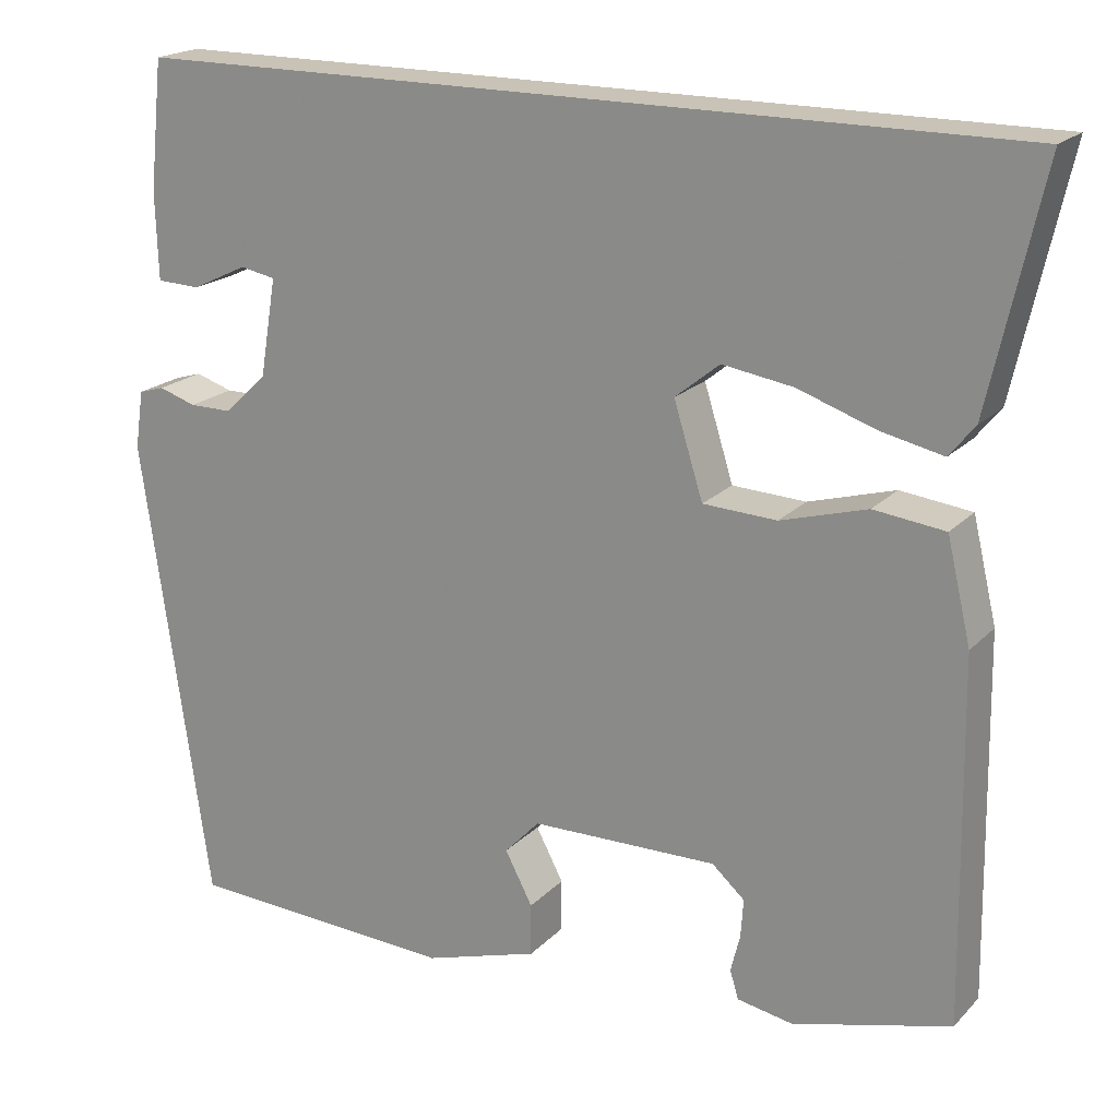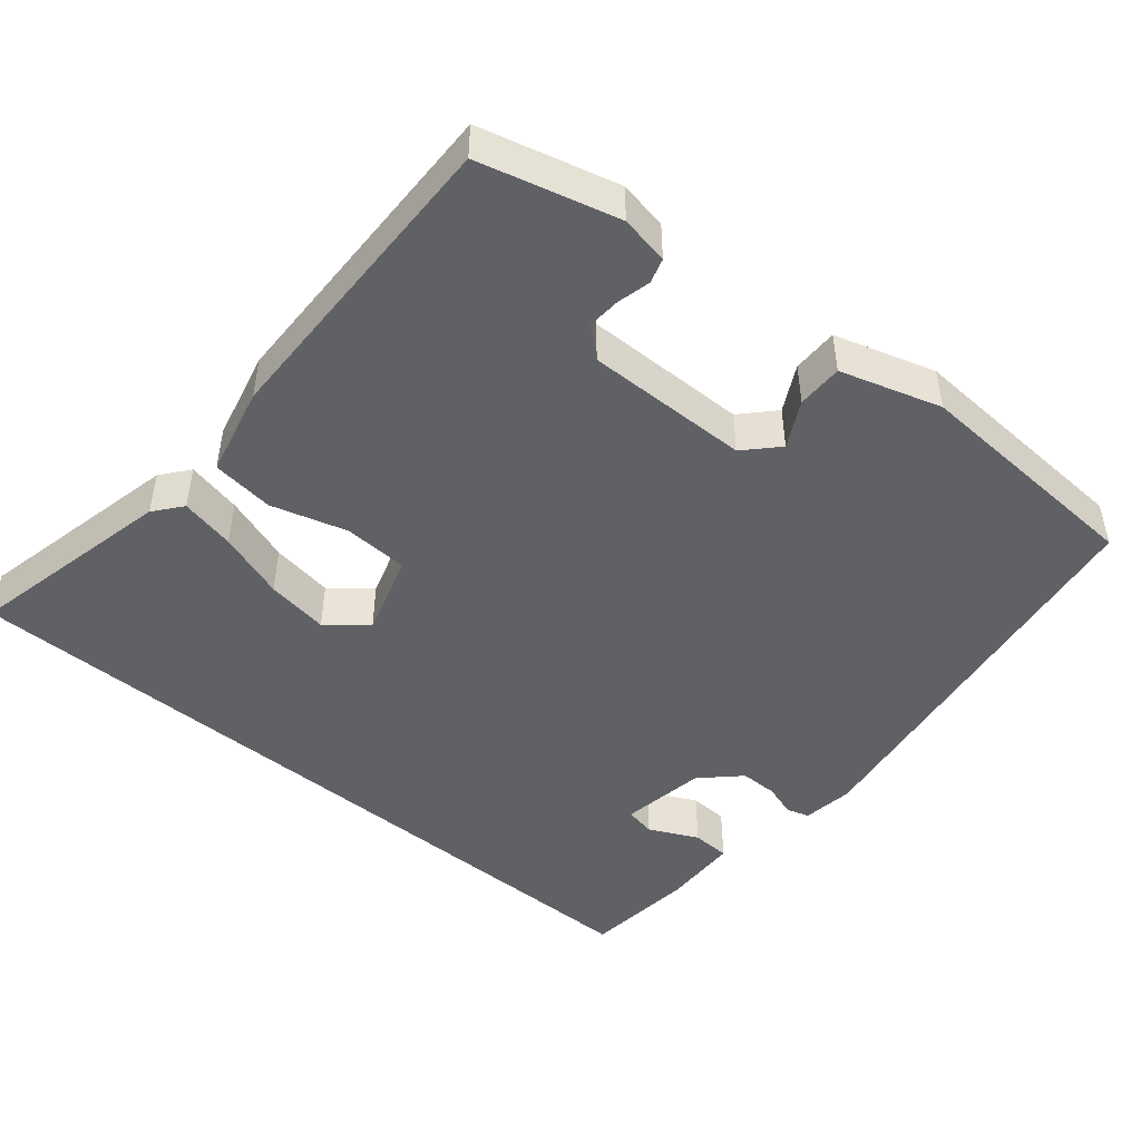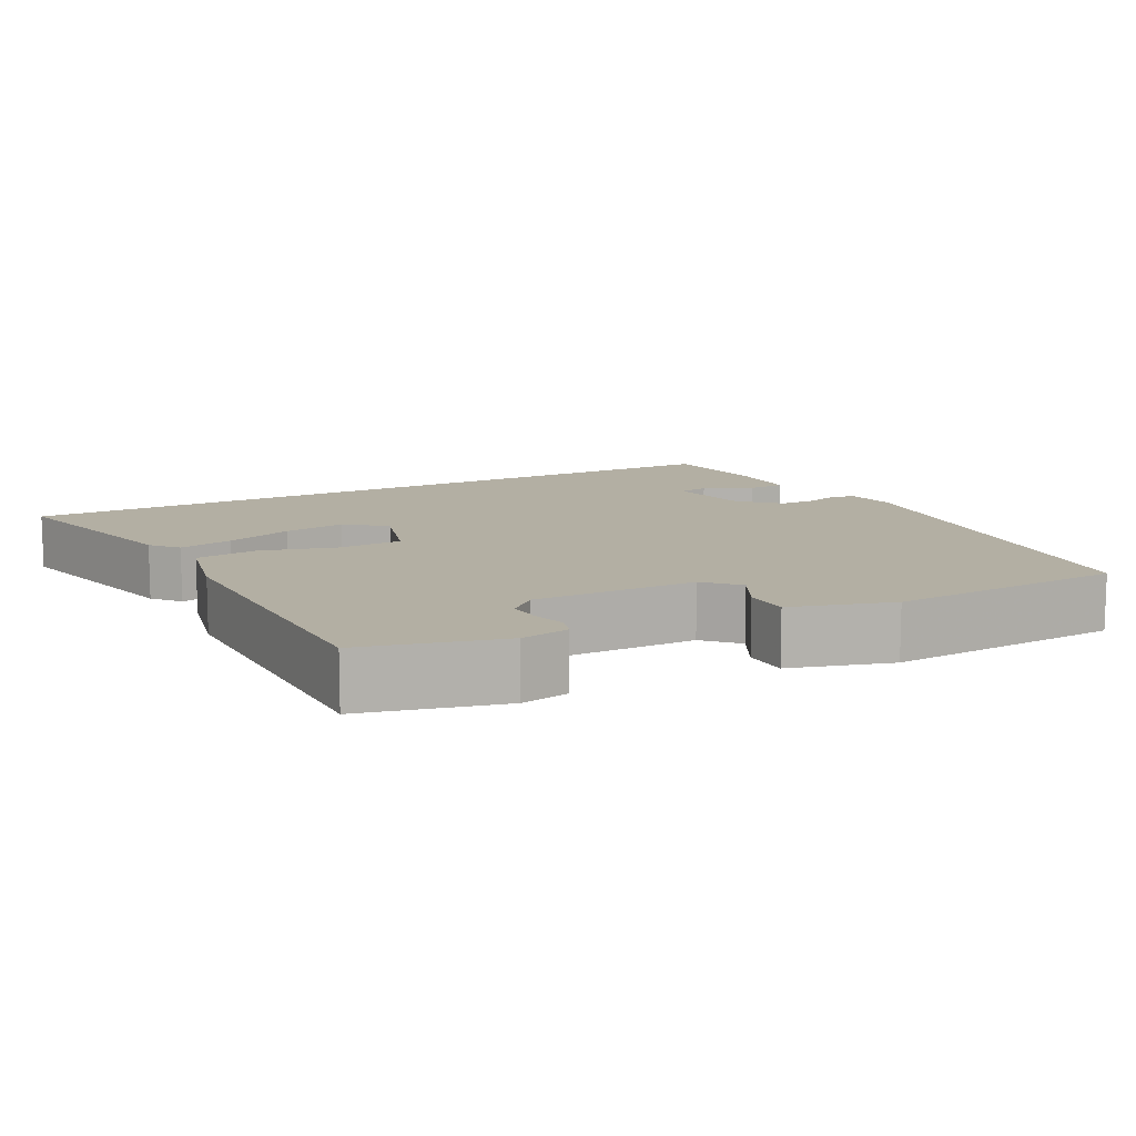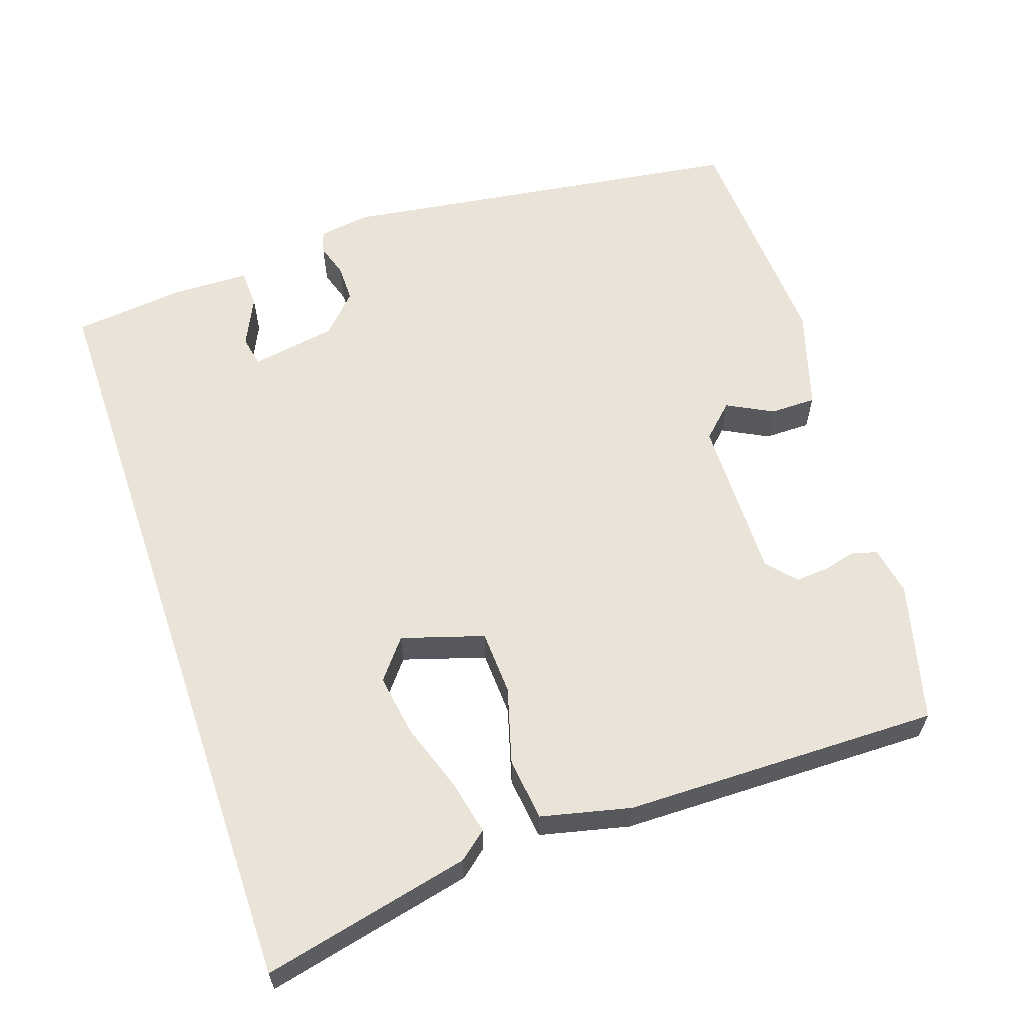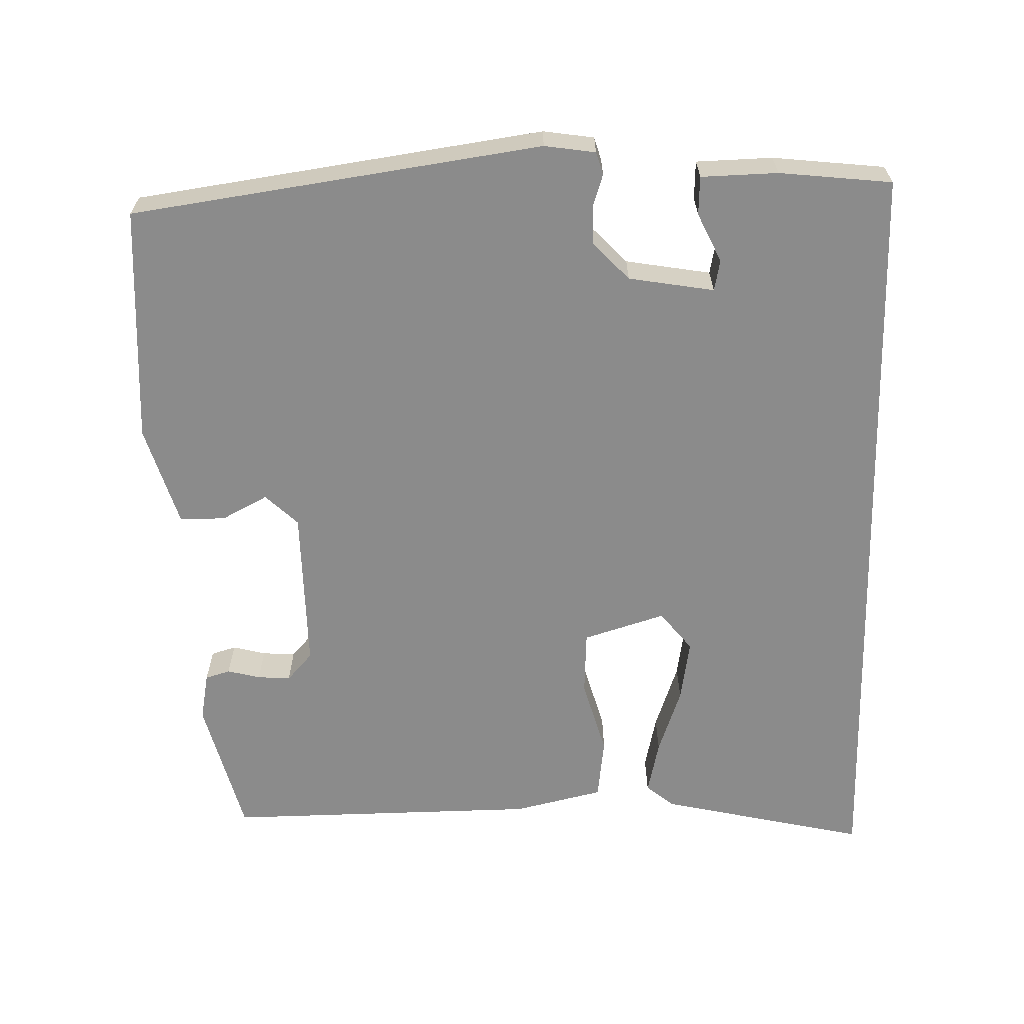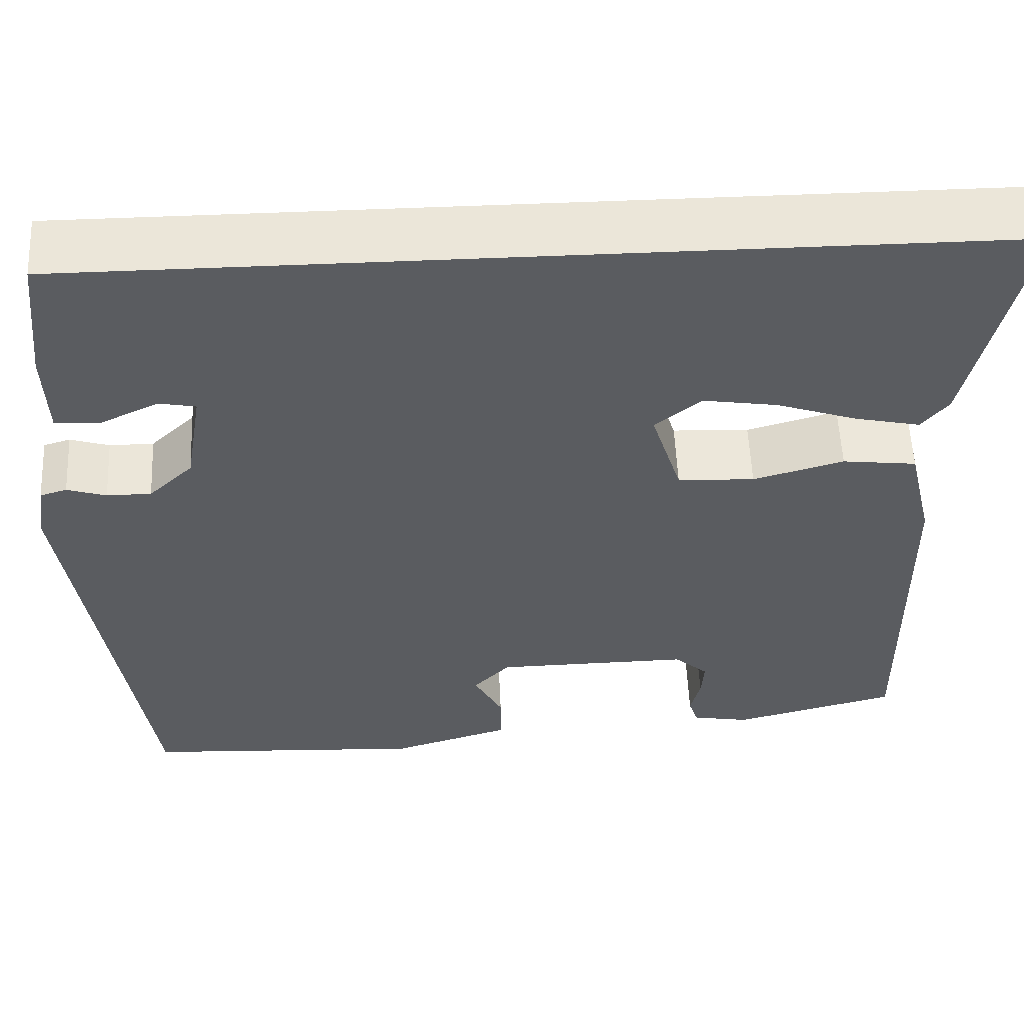
<metadata>
{"format":"obj","ext":"obj","renderer":"f3d","projection":"perspective","resolution":1024,"background":"white","views":[{"elev":19.5,"azim":29.7,"up":"+Z"},{"elev":-47.4,"azim":140.2,"up":"+Y"},{"elev":11.1,"azim":151.6,"up":"+Y"},{"elev":61.0,"azim":71.1,"up":"+Y"},{"elev":-63.8,"azim":-88.7,"up":"+Y"},{"elev":56.0,"azim":-2.6,"up":"+Z"}]}
</metadata>
<code>
v 0.508 0.07 -0.429
v 0.324 0.07 -0.477
v 0.259 0.07 -0.465
v 0.249 0.07 -0.432
v 0.26 0.07 -0.388
v 0.263 0.07 -0.344
v 0.225 0.07 -0.31
v 0.007 0.07 -0.313
v -0.034 0.07 -0.356
v -0.002 0.07 -0.417
v -0.002 0.07 -0.478
v -0.136 0.07 -0.519
v -0.452 0.07 -0.502
v -0.531 0.07 0.044
v -0.521 0.07 0.112
v -0.491 0.07 0.121
v -0.447 0.07 0.107
v -0.397 0.07 0.107
v -0.347 0.07 0.155
v -0.328 0.07 0.269
v -0.369 0.07 0.277
v -0.434 0.07 0.246
v -0.485 0.07 0.248
v -0.488 0.07 0.35
v -0.472 0.07 0.5
v 0.56 0.07 0.5
v 0.498 0.07 0.223
v 0.468 0.07 0.186
v 0.395 0.07 0.202
v 0.305 0.07 0.233
v 0.222 0.07 0.246
v 0.17 0.07 0.204
v 0.204 0.07 0.095
v 0.29 0.07 0.091
v 0.391 0.07 0.12
v 0.474 0.07 0.11
v 0.502 0.07 -0.009
v 0.508 0 -0.429
v 0.324 0 -0.477
v 0.259 0 -0.465
v 0.249 0 -0.432
v 0.26 0 -0.388
v 0.263 0 -0.344
v 0.225 0 -0.31
v 0.007 0 -0.313
v -0.034 0 -0.356
v -0.002 0 -0.417
v -0.002 0 -0.478
v -0.136 0 -0.519
v -0.452 0 -0.502
v -0.531 0 0.044
v -0.521 0 0.112
v -0.491 0 0.121
v -0.447 0 0.107
v -0.397 0 0.107
v -0.347 0 0.155
v -0.328 0 0.269
v -0.369 0 0.277
v -0.434 0 0.246
v -0.485 0 0.248
v -0.488 0 0.35
v -0.472 0 0.5
v 0.56 0 0.5
v 0.498 0 0.223
v 0.468 0 0.186
v 0.395 0 0.202
v 0.305 0 0.233
v 0.222 0 0.246
v 0.17 0 0.204
v 0.204 0 0.095
v 0.29 0 0.091
v 0.391 0 0.12
v 0.474 0 0.11
v 0.502 0 -0.009
f 1 2 3
f 37 1 3
f 36 37 3
f 35 36 3
f 34 35 3
f 28 29 30
f 27 28 30
f 26 27 30
f 26 30 31
f 25 26 31
f 23 24 25
f 22 23 25
f 21 22 25
f 25 31 32
f 21 25 32
f 20 21 32
f 15 16 17
f 14 15 17
f 13 14 17
f 12 13 17
f 11 12 17
f 10 11 17
f 9 10 17
f 8 9 17 18
f 7 8 18 19
f 3 4 5
f 3 5 6
f 34 3 6
f 33 34 6 7
f 20 32 33
f 19 20 33
f 7 19 33
f 40 39 38
f 40 38 74
f 40 74 73
f 40 73 72
f 40 72 71
f 67 66 65
f 67 65 64
f 67 64 63
f 68 67 63
f 68 63 62
f 62 61 60
f 62 60 59
f 62 59 58
f 69 68 62
f 69 62 58
f 69 58 57
f 54 53 52
f 54 52 51
f 54 51 50
f 54 50 49
f 54 49 48
f 54 48 47
f 54 47 46
f 55 54 46 45
f 56 55 45 44
f 42 41 40
f 43 42 40
f 43 40 71
f 44 43 71 70
f 70 69 57
f 70 57 56
f 70 56 44
f 1 38 39 2
f 2 39 40 3
f 3 40 41 4
f 4 41 42 5
f 5 42 43 6
f 6 43 44 7
f 7 44 45 8
f 8 45 46 9
f 9 46 47 10
f 10 47 48 11
f 11 48 49 12
f 12 49 50 13
f 13 50 51 14
f 14 51 52 15
f 15 52 53 16
f 16 53 54 17
f 17 54 55 18
f 18 55 56 19
f 19 56 57 20
f 20 57 58 21
f 21 58 59 22
f 22 59 60 23
f 23 60 61 24
f 24 61 62 25
f 25 62 63 26
f 26 63 64 27
f 27 64 65 28
f 28 65 66 29
f 29 66 67 30
f 30 67 68 31
f 31 68 69 32
f 32 69 70 33
f 33 70 71 34
f 34 71 72 35
f 35 72 73 36
f 36 73 74 37
f 37 74 38 1

</code>
